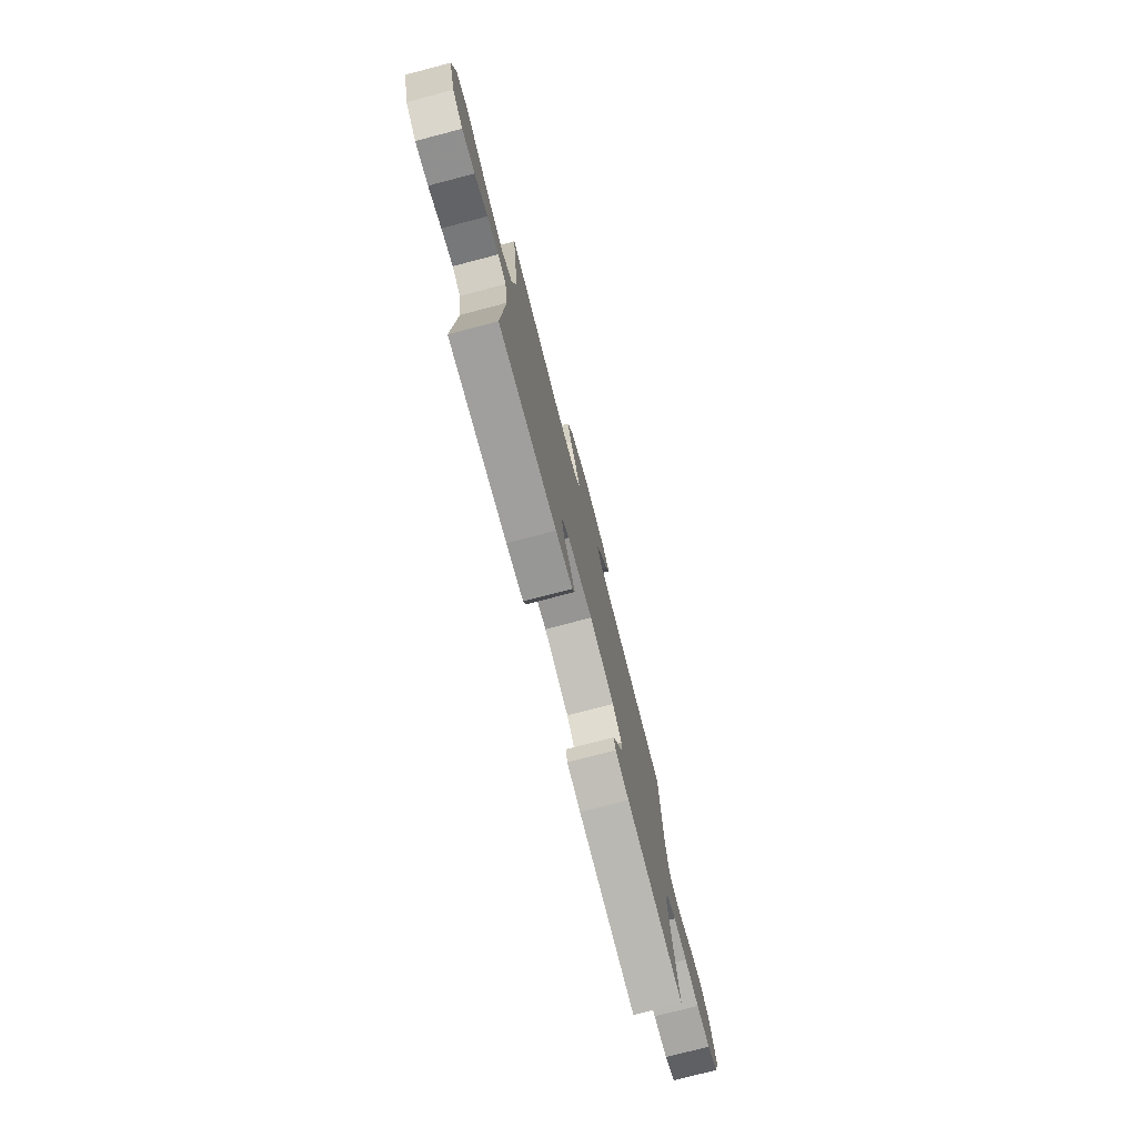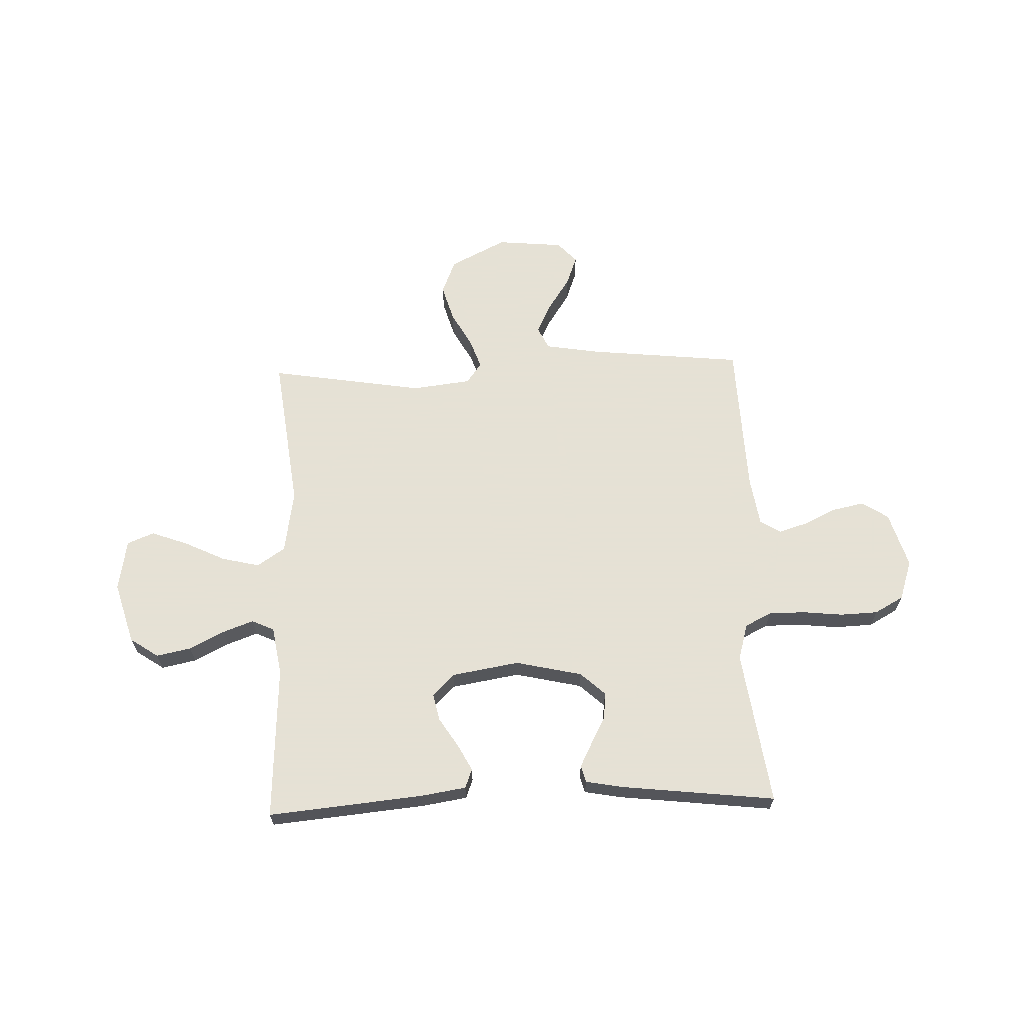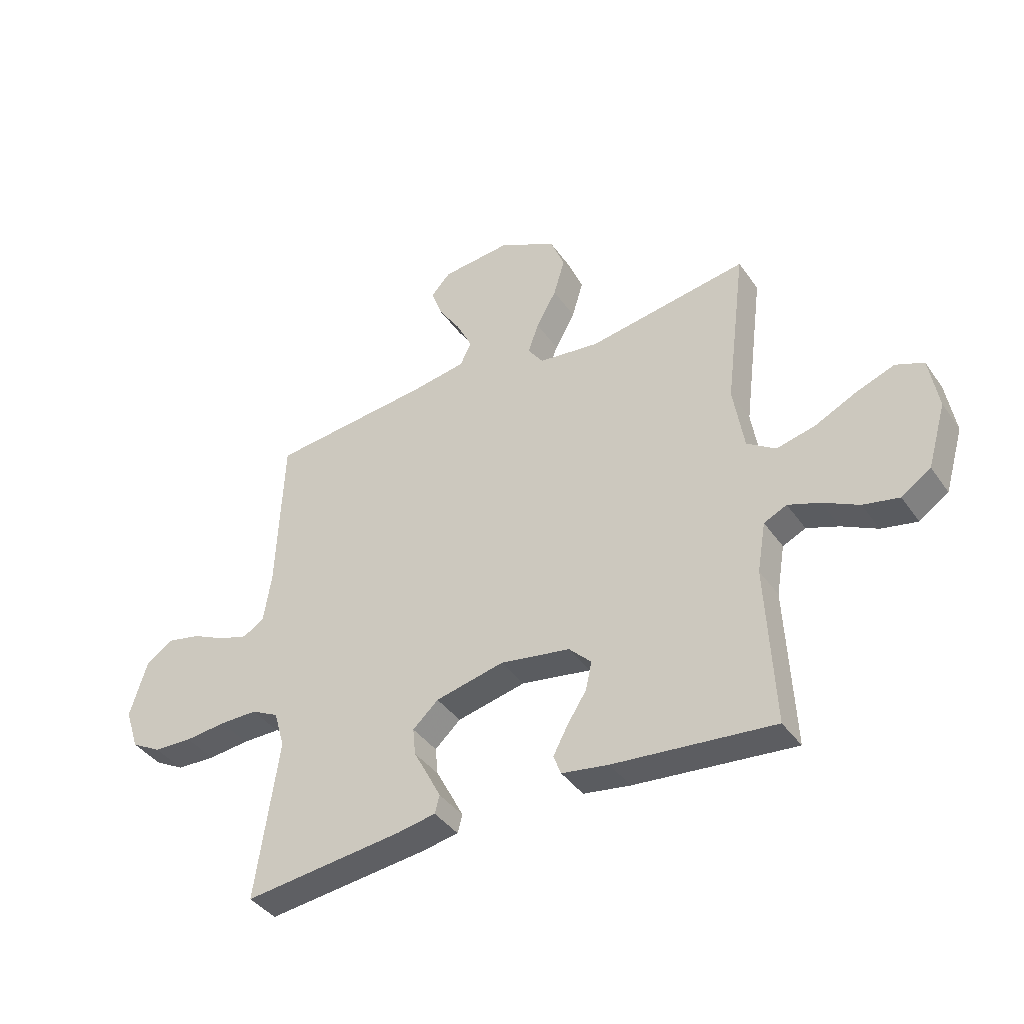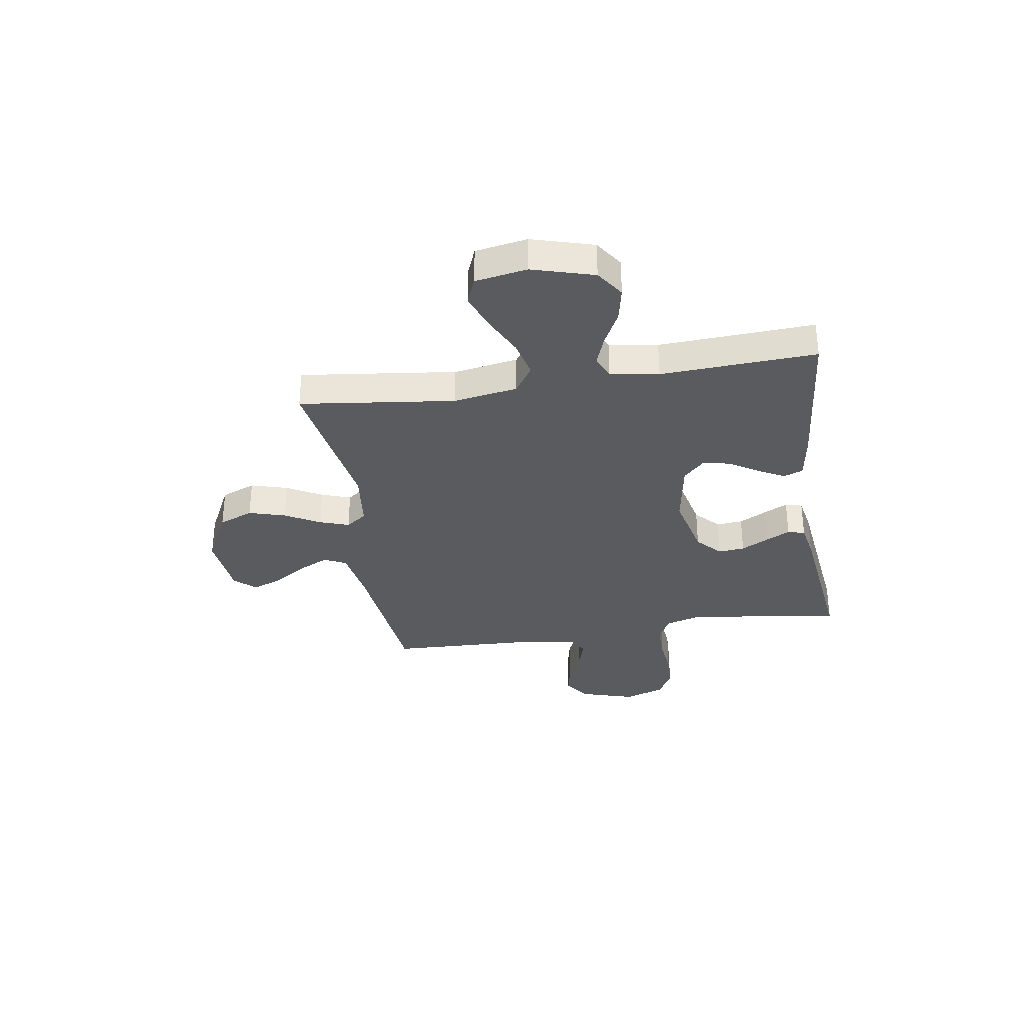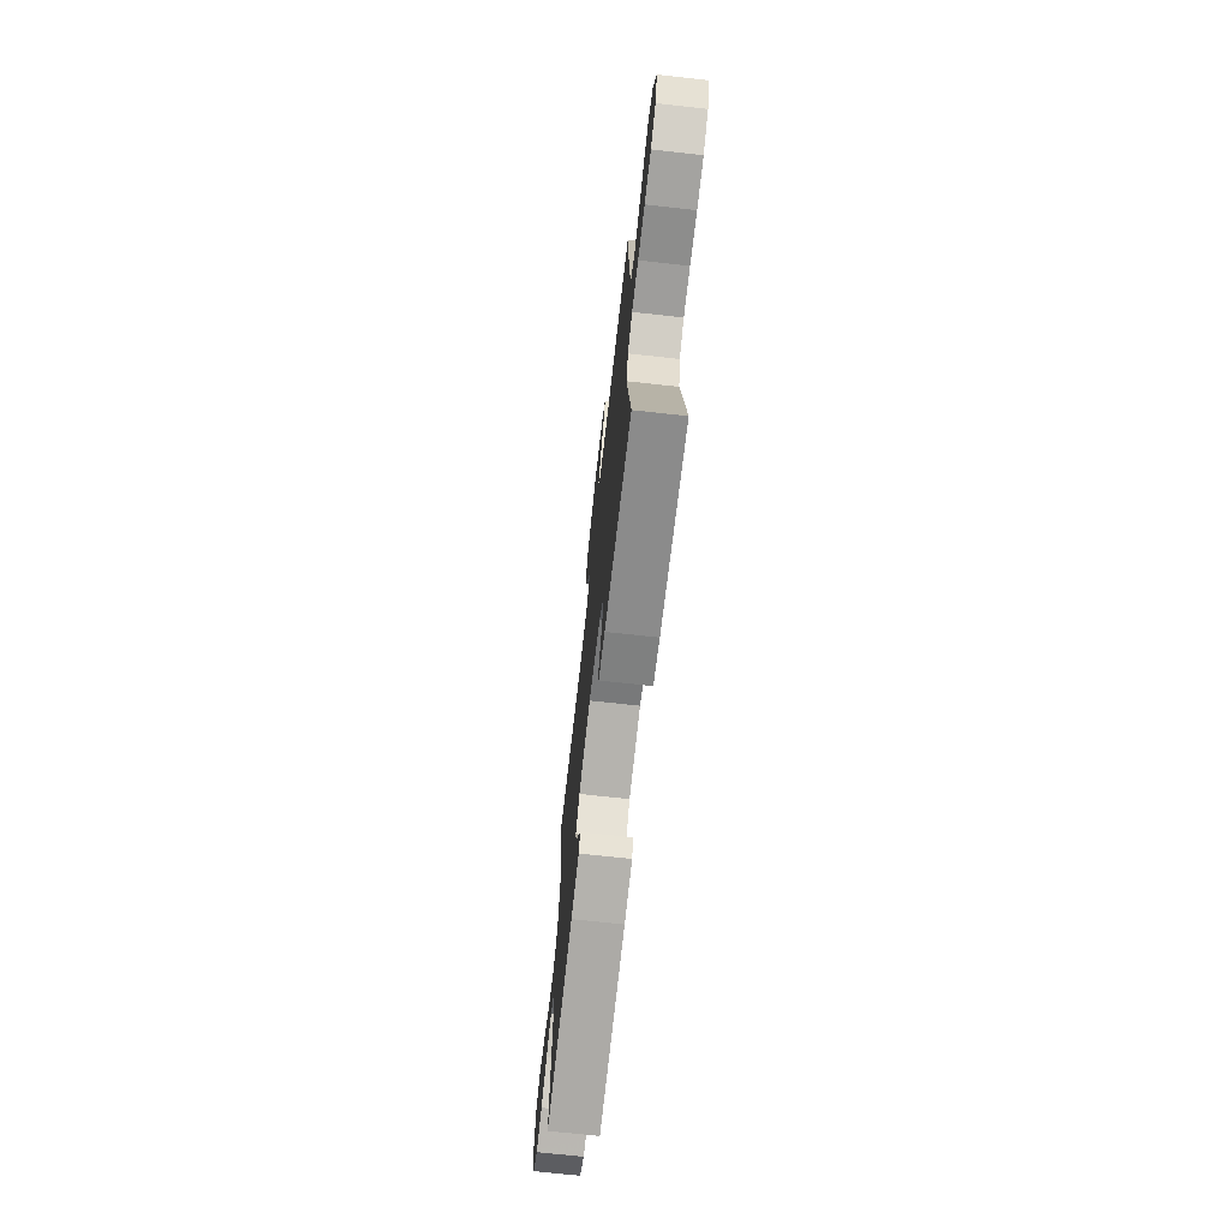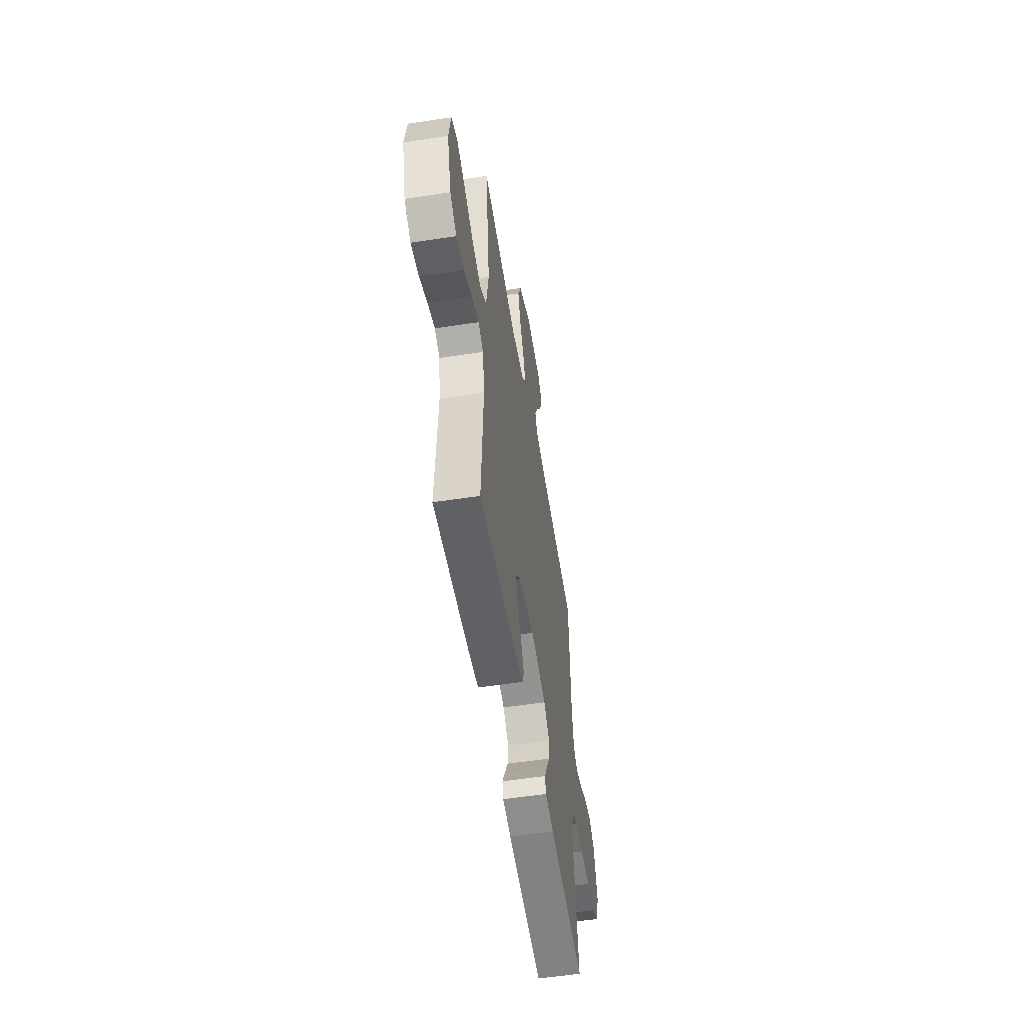
<metadata>
{"format":"obj","ext":"obj","renderer":"f3d","projection":"perspective","resolution":1024,"background":"white","views":[{"elev":-76.6,"azim":104.6,"up":"+Z"},{"elev":64.9,"azim":178.1,"up":"+Y"},{"elev":-39.9,"azim":31.5,"up":"+Z"},{"elev":-32.8,"azim":99.1,"up":"+Y"},{"elev":-70.4,"azim":-96.3,"up":"+Z"},{"elev":-54.5,"azim":99.2,"up":"+Z"}]}
</metadata>
<code>
v 0.5 0.07 -0.5
v 0.2 0.07 -0.471
v 0.112 0.07 -0.457
v 0.098 0.07 -0.42
v 0.125 0.07 -0.369
v 0.161 0.07 -0.313
v 0.173 0.07 -0.26
v 0.131 0.07 -0.218
v 0 0.07 -0.196
v -0.129 0.07 -0.225
v -0.177 0.07 -0.269
v -0.172 0.07 -0.32
v -0.144 0.07 -0.373
v -0.12 0.07 -0.42
v -0.129 0.07 -0.453
v -0.2 0.07 -0.466
v -0.5 0.07 -0.5
v -0.457 0.07 -0.2
v -0.477 0.07 -0.13
v -0.528 0.07 -0.104
v -0.599 0.07 -0.104
v -0.676 0.07 -0.112
v -0.749 0.07 -0.109
v -0.805 0.07 -0.078
v -0.831 0.07 0
v -0.798 0.07 0.108
v -0.747 0.07 0.141
v -0.685 0.07 0.128
v -0.622 0.07 0.098
v -0.567 0.07 0.081
v -0.527 0.07 0.105
v -0.512 0.07 0.2
v -0.5 0.07 0.5
v -0.2 0.07 0.531
v -0.095 0.07 0.548
v -0.074 0.07 0.591
v -0.103 0.07 0.651
v -0.145 0.07 0.715
v -0.166 0.07 0.772
v -0.129 0.07 0.812
v 0 0.07 0.824
v 0.109 0.07 0.769
v 0.136 0.07 0.702
v 0.115 0.07 0.631
v 0.077 0.07 0.563
v 0.057 0.07 0.506
v 0.086 0.07 0.466
v 0.2 0.07 0.452
v 0.5 0.07 0.5
v 0.462 0.07 0.2
v 0.482 0.07 0.076
v 0.536 0.07 0.04
v 0.609 0.07 0.057
v 0.688 0.07 0.095
v 0.759 0.07 0.121
v 0.811 0.07 0.1
v 0.828 0.07 0
v 0.793 0.07 -0.119
v 0.738 0.07 -0.156
v 0.671 0.07 -0.142
v 0.604 0.07 -0.108
v 0.544 0.07 -0.086
v 0.501 0.07 -0.106
v 0.485 0.07 -0.2
v 0.5 0 -0.5
v 0.2 0 -0.471
v 0.112 0 -0.457
v 0.098 0 -0.42
v 0.125 0 -0.369
v 0.161 0 -0.313
v 0.173 0 -0.26
v 0.131 0 -0.218
v 0 0 -0.196
v -0.129 0 -0.225
v -0.177 0 -0.269
v -0.172 0 -0.32
v -0.144 0 -0.373
v -0.12 0 -0.42
v -0.129 0 -0.453
v -0.2 0 -0.466
v -0.5 0 -0.5
v -0.457 0 -0.2
v -0.477 0 -0.13
v -0.528 0 -0.104
v -0.599 0 -0.104
v -0.676 0 -0.112
v -0.749 0 -0.109
v -0.805 0 -0.078
v -0.831 0 0
v -0.798 0 0.108
v -0.747 0 0.141
v -0.685 0 0.128
v -0.622 0 0.098
v -0.567 0 0.081
v -0.527 0 0.105
v -0.512 0 0.2
v -0.5 0 0.5
v -0.2 0 0.531
v -0.095 0 0.548
v -0.074 0 0.591
v -0.103 0 0.651
v -0.145 0 0.715
v -0.166 0 0.772
v -0.129 0 0.812
v 0 0 0.824
v 0.109 0 0.769
v 0.136 0 0.702
v 0.115 0 0.631
v 0.077 0 0.563
v 0.057 0 0.506
v 0.086 0 0.466
v 0.2 0 0.452
v 0.5 0 0.5
v 0.462 0 0.2
v 0.482 0 0.076
v 0.536 0 0.04
v 0.609 0 0.057
v 0.688 0 0.095
v 0.759 0 0.121
v 0.811 0 0.1
v 0.828 0 0
v 0.793 0 -0.119
v 0.738 0 -0.156
v 0.671 0 -0.142
v 0.604 0 -0.108
v 0.544 0 -0.086
v 0.501 0 -0.106
v 0.485 0 -0.2
f 58 59 60 61
f 58 61 62
f 57 58 62
f 56 57 62
f 53 54 55 56
f 52 53 56 62
f 51 52 62 63
f 48 49 50
f 47 48 50 51
f 42 43 44 45
f 42 45 46
f 41 42 46
f 40 41 46
f 37 38 39 40
f 36 37 40 46
f 35 36 46 47
f 32 33 34
f 31 32 34 35
f 26 27 28 29
f 26 29 30
f 25 26 30
f 24 25 30
f 21 22 23 24
f 20 21 24 30
f 19 20 30 31
f 15 16 17 18
f 12 13 14 15
f 12 15 18 19
f 3 4 5 6
f 1 2 3 6
f 64 1 6 7
f 63 64 7 8
f 51 63 8 9
f 47 51 9 10
f 35 47 10 11
f 31 35 11
f 11 12 19 31
f 125 124 123 122
f 126 125 122
f 126 122 121
f 126 121 120
f 120 119 118 117
f 126 120 117 116
f 127 126 116 115
f 114 113 112
f 115 114 112 111
f 109 108 107 106
f 110 109 106
f 110 106 105
f 110 105 104
f 104 103 102 101
f 110 104 101 100
f 111 110 100 99
f 98 97 96
f 99 98 96 95
f 93 92 91 90
f 94 93 90
f 94 90 89
f 94 89 88
f 88 87 86 85
f 94 88 85 84
f 95 94 84 83
f 82 81 80 79
f 79 78 77 76
f 83 82 79 76
f 70 69 68 67
f 70 67 66 65
f 71 70 65 128
f 72 71 128 127
f 73 72 127 115
f 74 73 115 111
f 75 74 111 99
f 75 99 95
f 95 83 76 75
f 1 65 66 2
f 2 66 67 3
f 3 67 68 4
f 4 68 69 5
f 5 69 70 6
f 6 70 71 7
f 7 71 72 8
f 8 72 73 9
f 9 73 74 10
f 10 74 75 11
f 11 75 76 12
f 12 76 77 13
f 13 77 78 14
f 14 78 79 15
f 15 79 80 16
f 16 80 81 17
f 17 81 82 18
f 18 82 83 19
f 19 83 84 20
f 20 84 85 21
f 21 85 86 22
f 22 86 87 23
f 23 87 88 24
f 24 88 89 25
f 25 89 90 26
f 26 90 91 27
f 27 91 92 28
f 28 92 93 29
f 29 93 94 30
f 30 94 95 31
f 31 95 96 32
f 32 96 97 33
f 33 97 98 34
f 34 98 99 35
f 35 99 100 36
f 36 100 101 37
f 37 101 102 38
f 38 102 103 39
f 39 103 104 40
f 40 104 105 41
f 41 105 106 42
f 42 106 107 43
f 43 107 108 44
f 44 108 109 45
f 45 109 110 46
f 46 110 111 47
f 47 111 112 48
f 48 112 113 49
f 49 113 114 50
f 50 114 115 51
f 51 115 116 52
f 52 116 117 53
f 53 117 118 54
f 54 118 119 55
f 55 119 120 56
f 56 120 121 57
f 57 121 122 58
f 58 122 123 59
f 59 123 124 60
f 60 124 125 61
f 61 125 126 62
f 62 126 127 63
f 63 127 128 64
f 64 128 65 1

</code>
